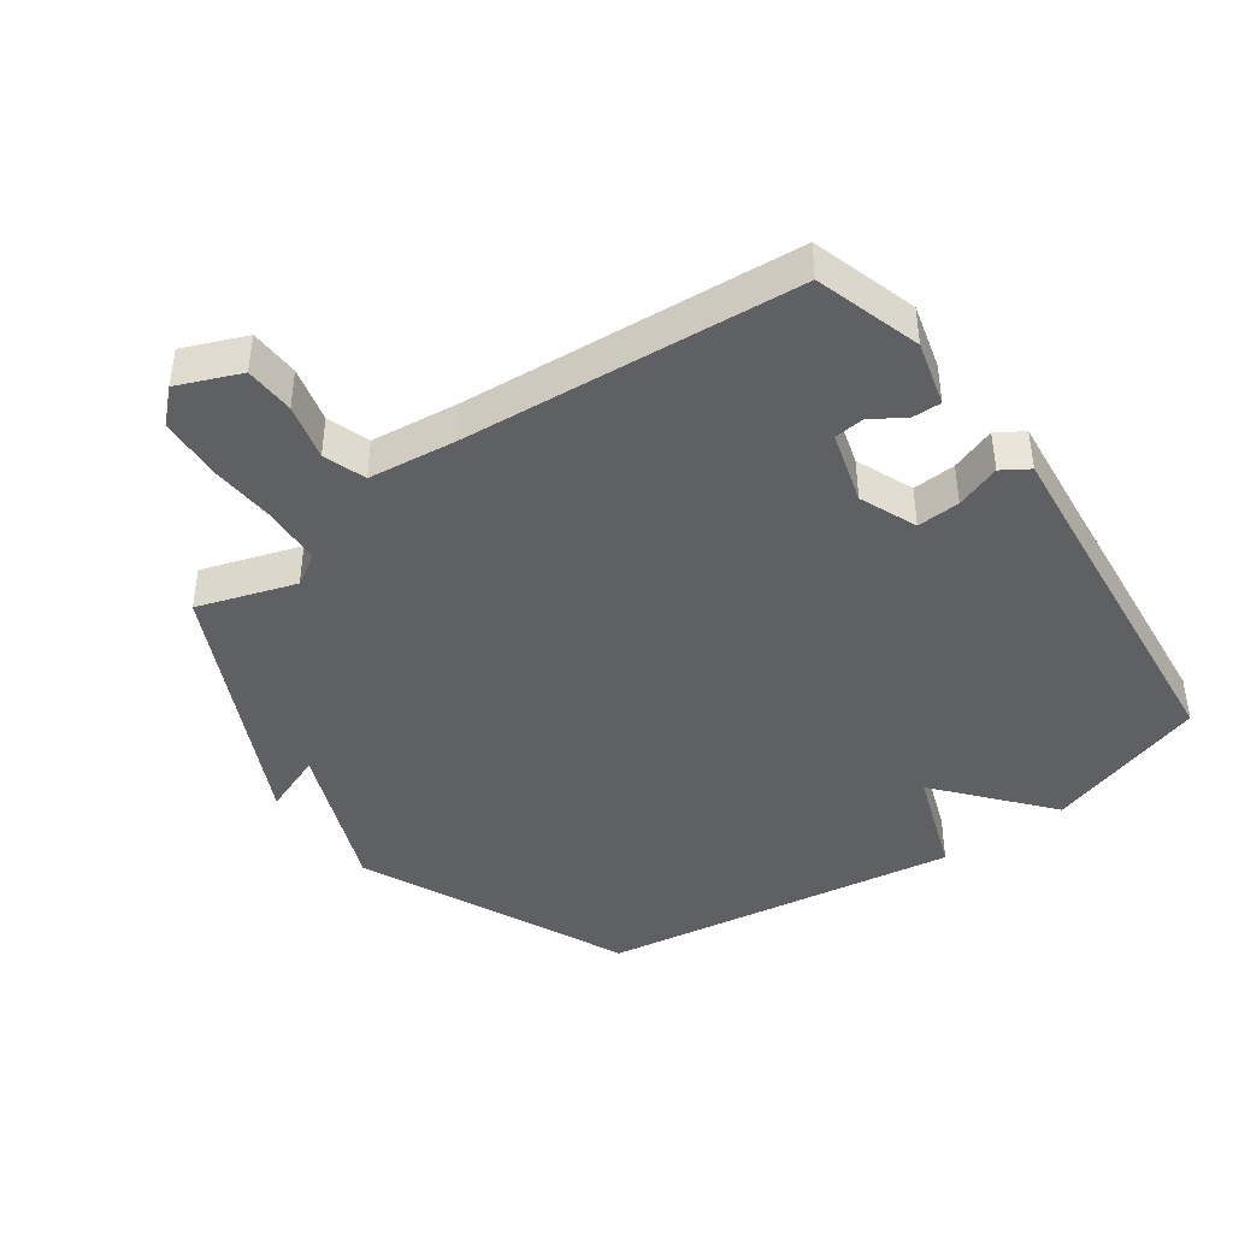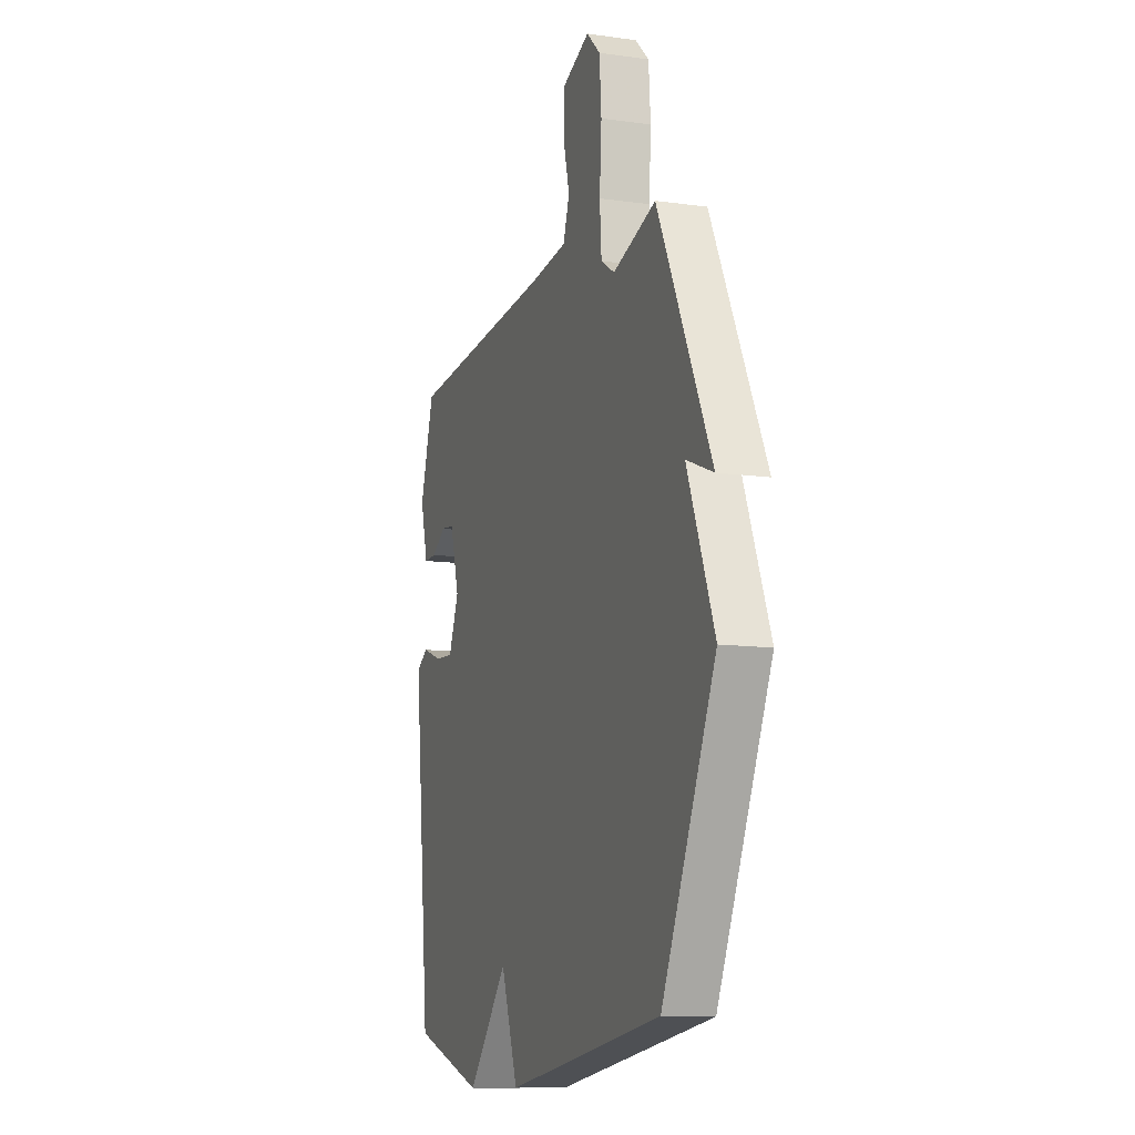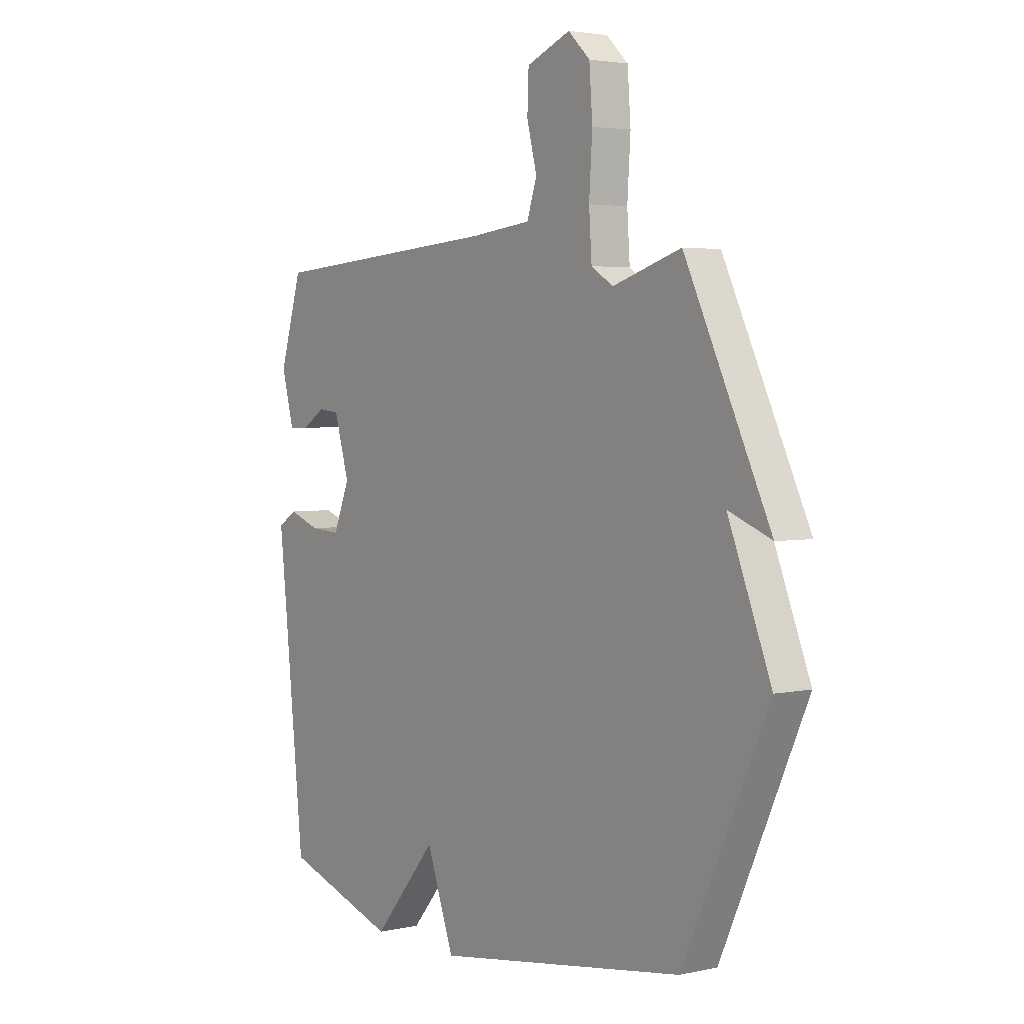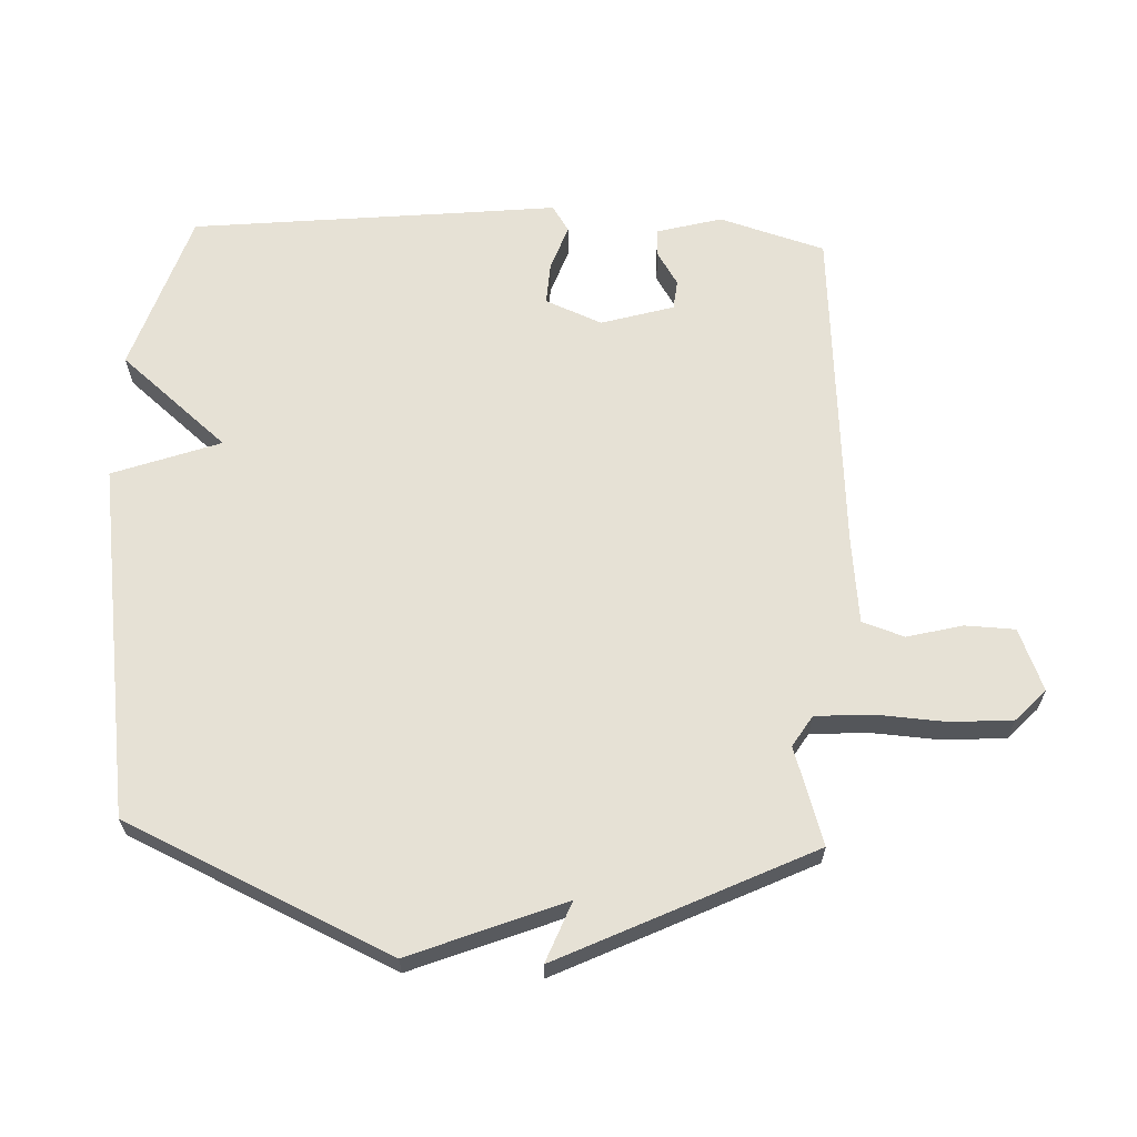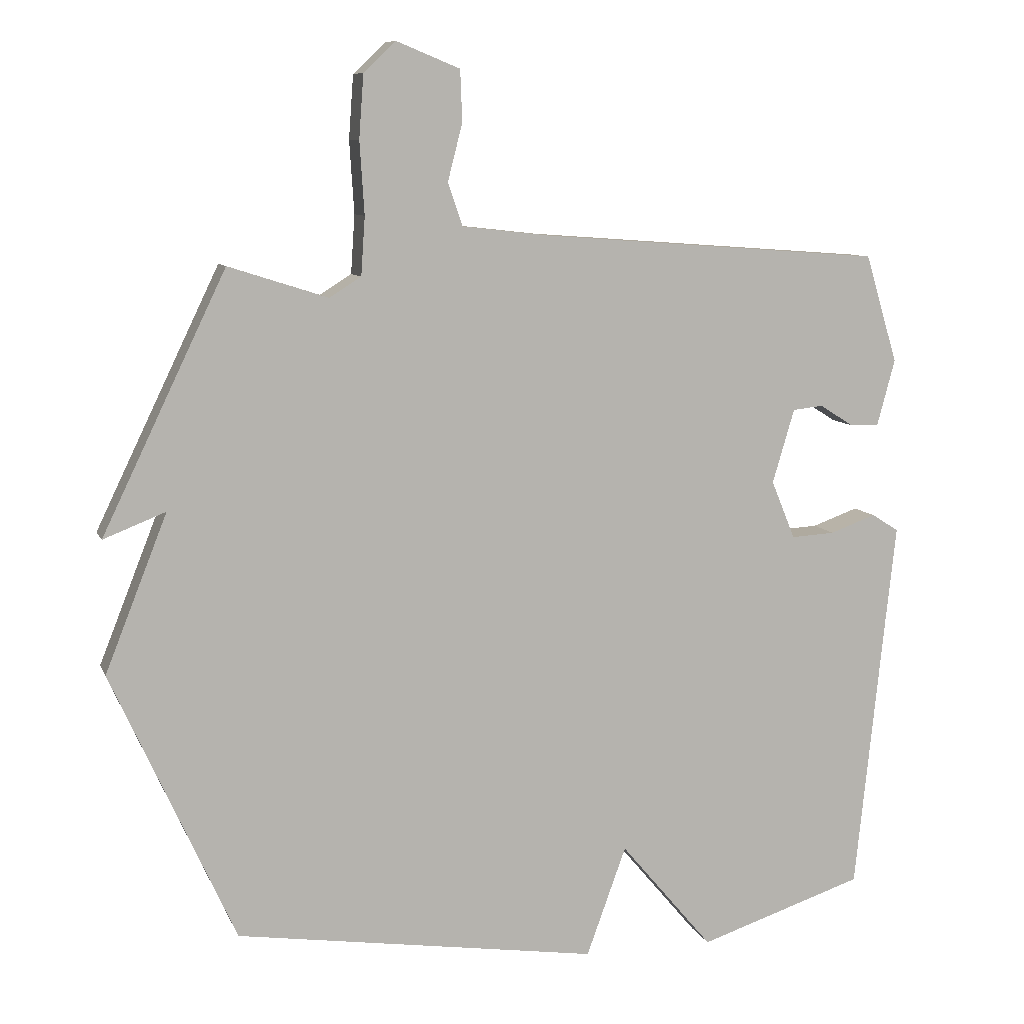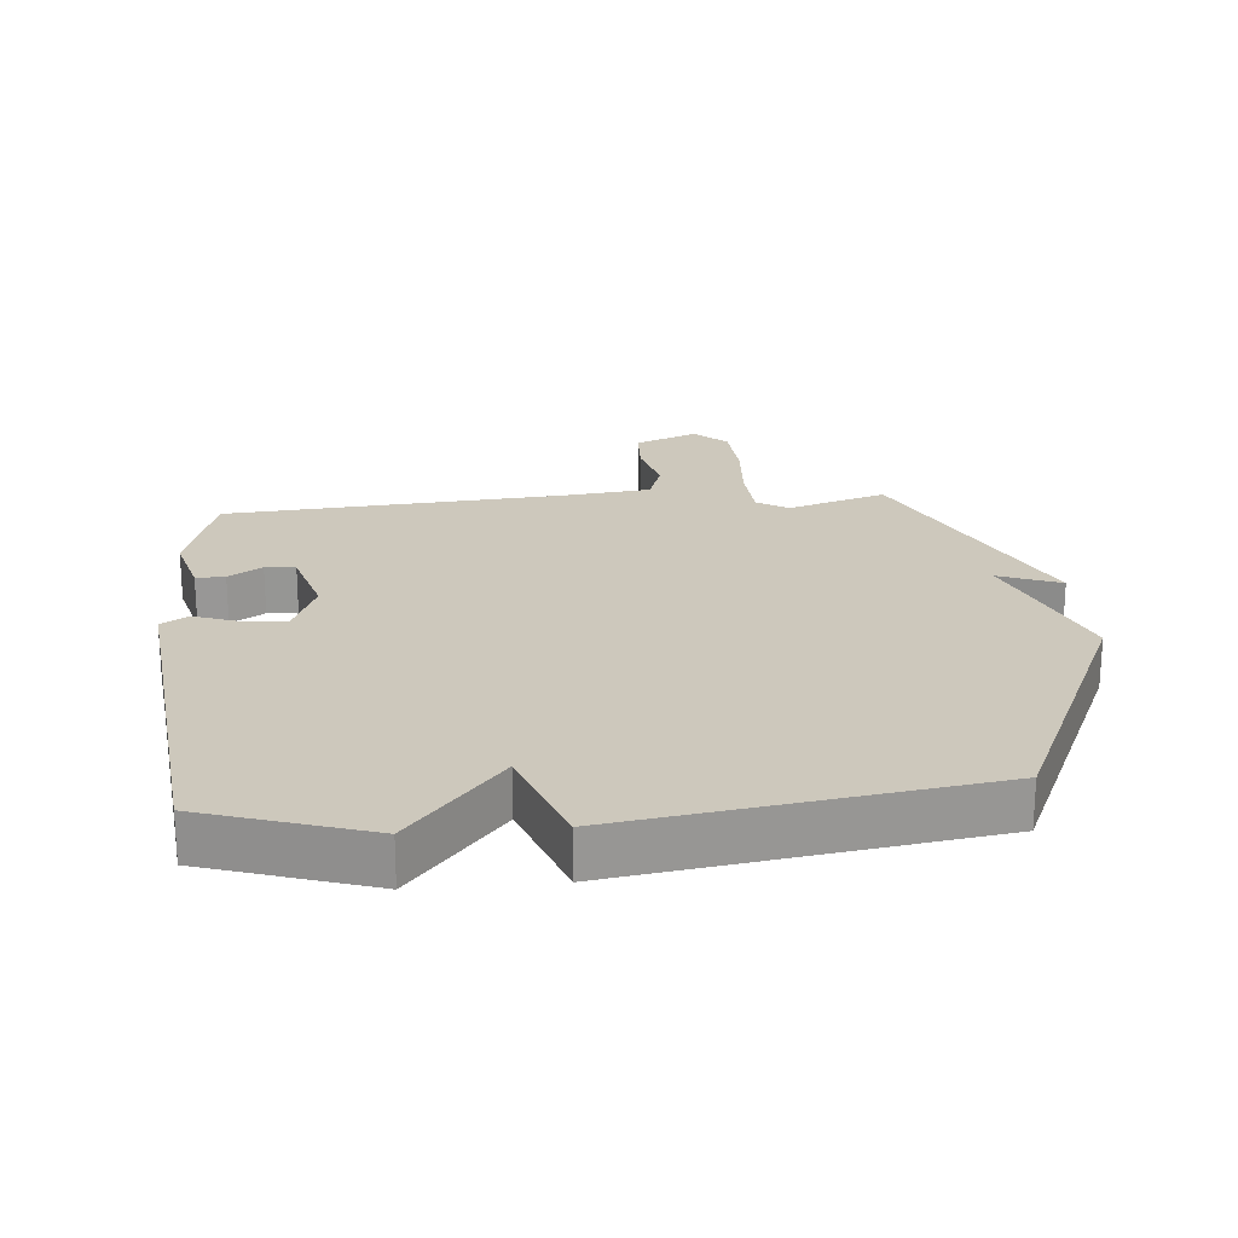
<metadata>
{"format":"obj","ext":"obj","renderer":"f3d","projection":"perspective","resolution":1024,"background":"white","views":[{"elev":-42.3,"azim":35.5,"up":"+Y"},{"elev":-11.2,"azim":-109.0,"up":"+Z"},{"elev":3.3,"azim":-126.4,"up":"+Z"},{"elev":64.2,"azim":-87.6,"up":"+Y"},{"elev":9.0,"azim":-16.0,"up":"+Z"},{"elev":22.1,"azim":175.0,"up":"+Y"}]}
</metadata>
<code>
v 0.5 0.07 -0.5
v 0.25 0.07 -0.582
v 0.11 0.07 -0.416
v 0.05 0.07 -0.582
v -0.5 0.07 -0.5
v -0.687 0.07 -0.089
v -0.593 0.07 0.148
v -0.687 0.07 0.111
v -0.5 0.07 0.5
v -0.35 0.07 0.452
v -0.302 0.07 0.482
v -0.296 0.07 0.57
v -0.303 0.07 0.679
v -0.296 0.07 0.774
v -0.248 0.07 0.82
v -0.152 0.07 0.781
v -0.149 0.07 0.704
v -0.171 0.07 0.618
v -0.149 0.07 0.553
v -0.015 0.07 0.538
v 0.5 0.07 0.5
v 0.549 0.07 0.337
v 0.522 0.07 0.237
v 0.478 0.07 0.238
v 0.427 0.07 0.27
v 0.381 0.07 0.265
v 0.348 0.07 0.153
v 0.384 0.07 0.065
v 0.45 0.07 0.069
v 0.519 0.07 0.094
v 0.56 0.07 0.068
v 0.544 0.07 -0.079
v 0.5 0 -0.5
v 0.25 0 -0.582
v 0.11 0 -0.416
v 0.05 0 -0.582
v -0.5 0 -0.5
v -0.687 0 -0.089
v -0.593 0 0.148
v -0.687 0 0.111
v -0.5 0 0.5
v -0.35 0 0.452
v -0.302 0 0.482
v -0.296 0 0.57
v -0.303 0 0.679
v -0.296 0 0.774
v -0.248 0 0.82
v -0.152 0 0.781
v -0.149 0 0.704
v -0.171 0 0.618
v -0.149 0 0.553
v -0.015 0 0.538
v 0.5 0 0.5
v 0.549 0 0.337
v 0.522 0 0.237
v 0.478 0 0.238
v 0.427 0 0.27
v 0.381 0 0.265
v 0.348 0 0.153
v 0.384 0 0.065
v 0.45 0 0.069
v 0.519 0 0.094
v 0.56 0 0.068
v 0.544 0 -0.079
f 29 30 31 32
f 1 2 3
f 32 1 3
f 29 32 3
f 28 29 3
f 27 28 3
f 26 27 3
f 23 24 25
f 22 23 25
f 21 22 25
f 20 21 25 26
f 19 20 26 3
f 16 17 18
f 15 16 18
f 14 15 18
f 13 14 18
f 12 13 18
f 19 3 4
f 18 19 4
f 12 18 4
f 11 12 4
f 7 8 9 10
f 7 10 11
f 6 7 11
f 5 6 11
f 4 5 11
f 64 63 62 61
f 35 34 33
f 35 33 64
f 35 64 61
f 35 61 60
f 35 60 59
f 35 59 58
f 57 56 55
f 57 55 54
f 57 54 53
f 58 57 53 52
f 35 58 52 51
f 50 49 48
f 50 48 47
f 50 47 46
f 50 46 45
f 50 45 44
f 36 35 51
f 36 51 50
f 36 50 44
f 36 44 43
f 42 41 40 39
f 43 42 39
f 43 39 38
f 43 38 37
f 43 37 36
f 1 33 34 2
f 2 34 35 3
f 3 35 36 4
f 4 36 37 5
f 5 37 38 6
f 6 38 39 7
f 7 39 40 8
f 8 40 41 9
f 9 41 42 10
f 10 42 43 11
f 11 43 44 12
f 12 44 45 13
f 13 45 46 14
f 14 46 47 15
f 15 47 48 16
f 16 48 49 17
f 17 49 50 18
f 18 50 51 19
f 19 51 52 20
f 20 52 53 21
f 21 53 54 22
f 22 54 55 23
f 23 55 56 24
f 24 56 57 25
f 25 57 58 26
f 26 58 59 27
f 27 59 60 28
f 28 60 61 29
f 29 61 62 30
f 30 62 63 31
f 31 63 64 32
f 32 64 33 1

</code>
